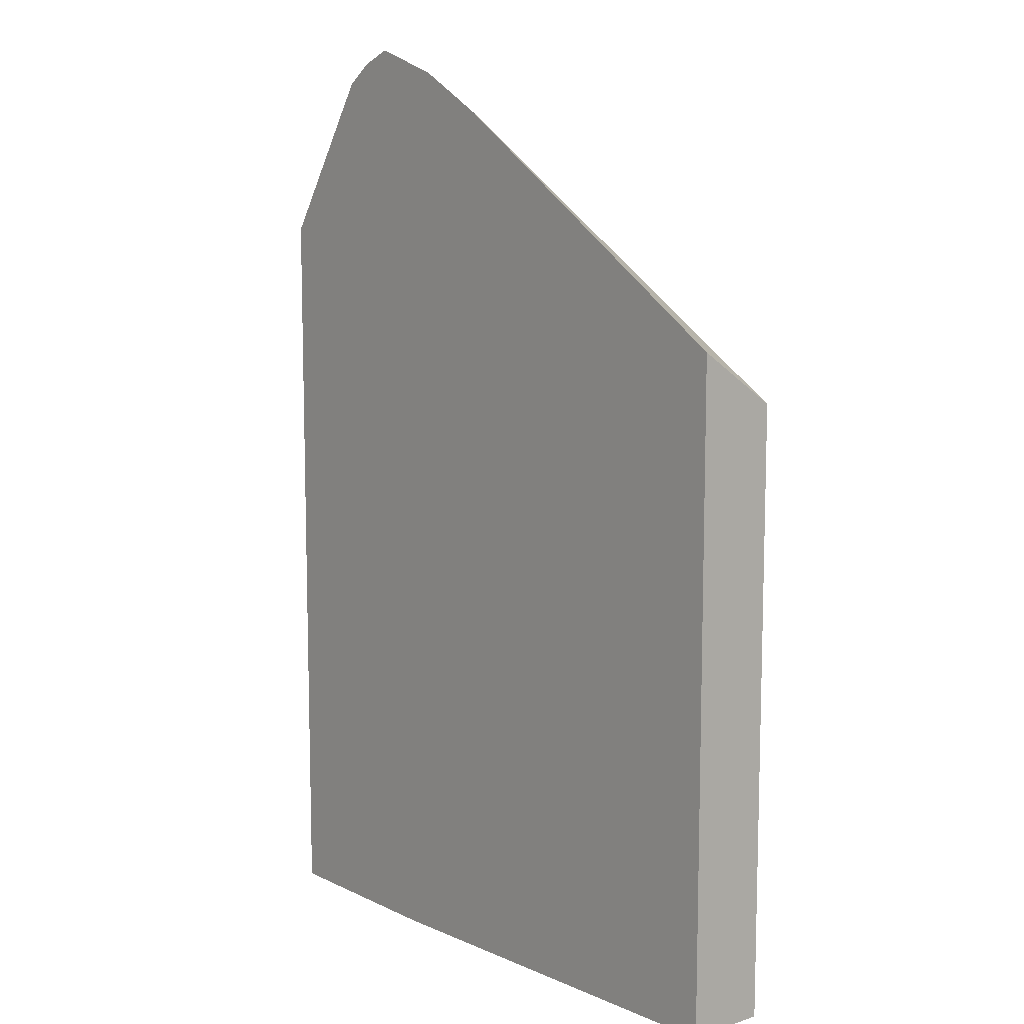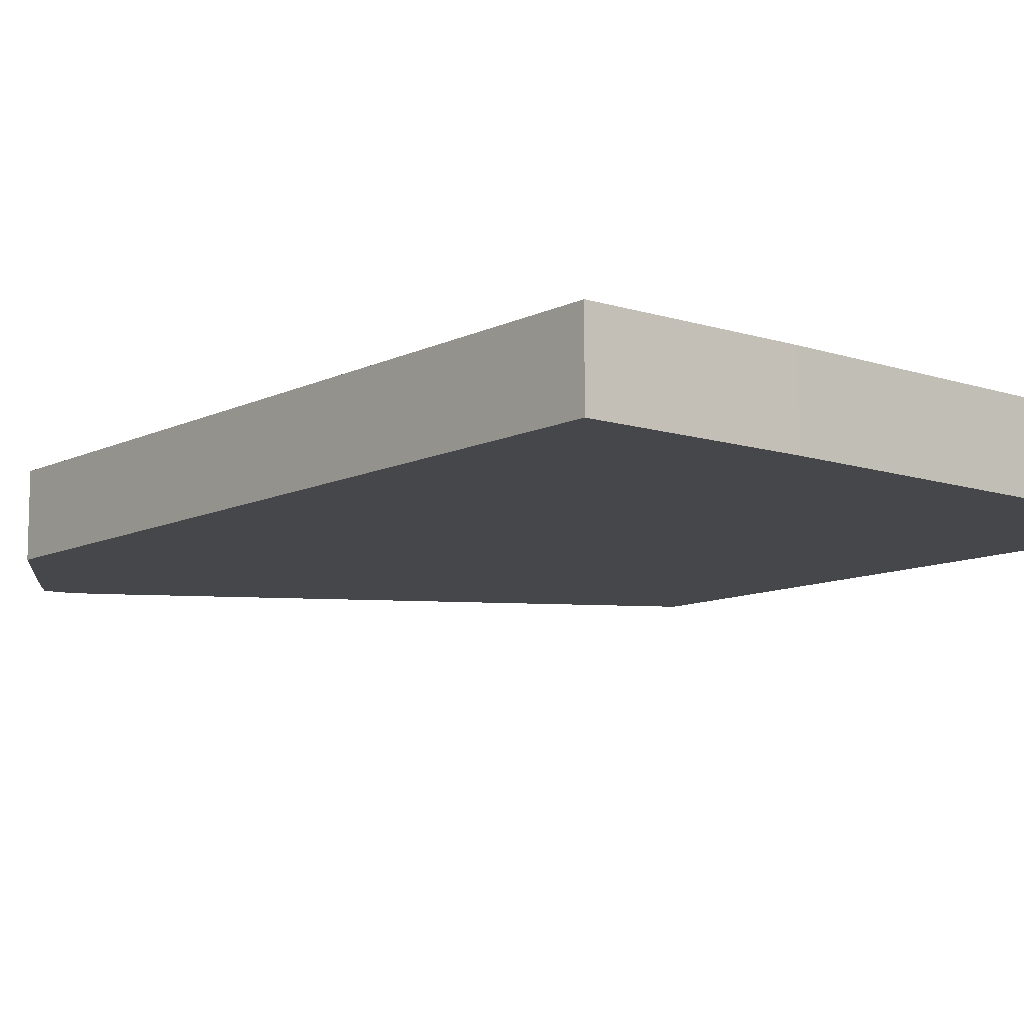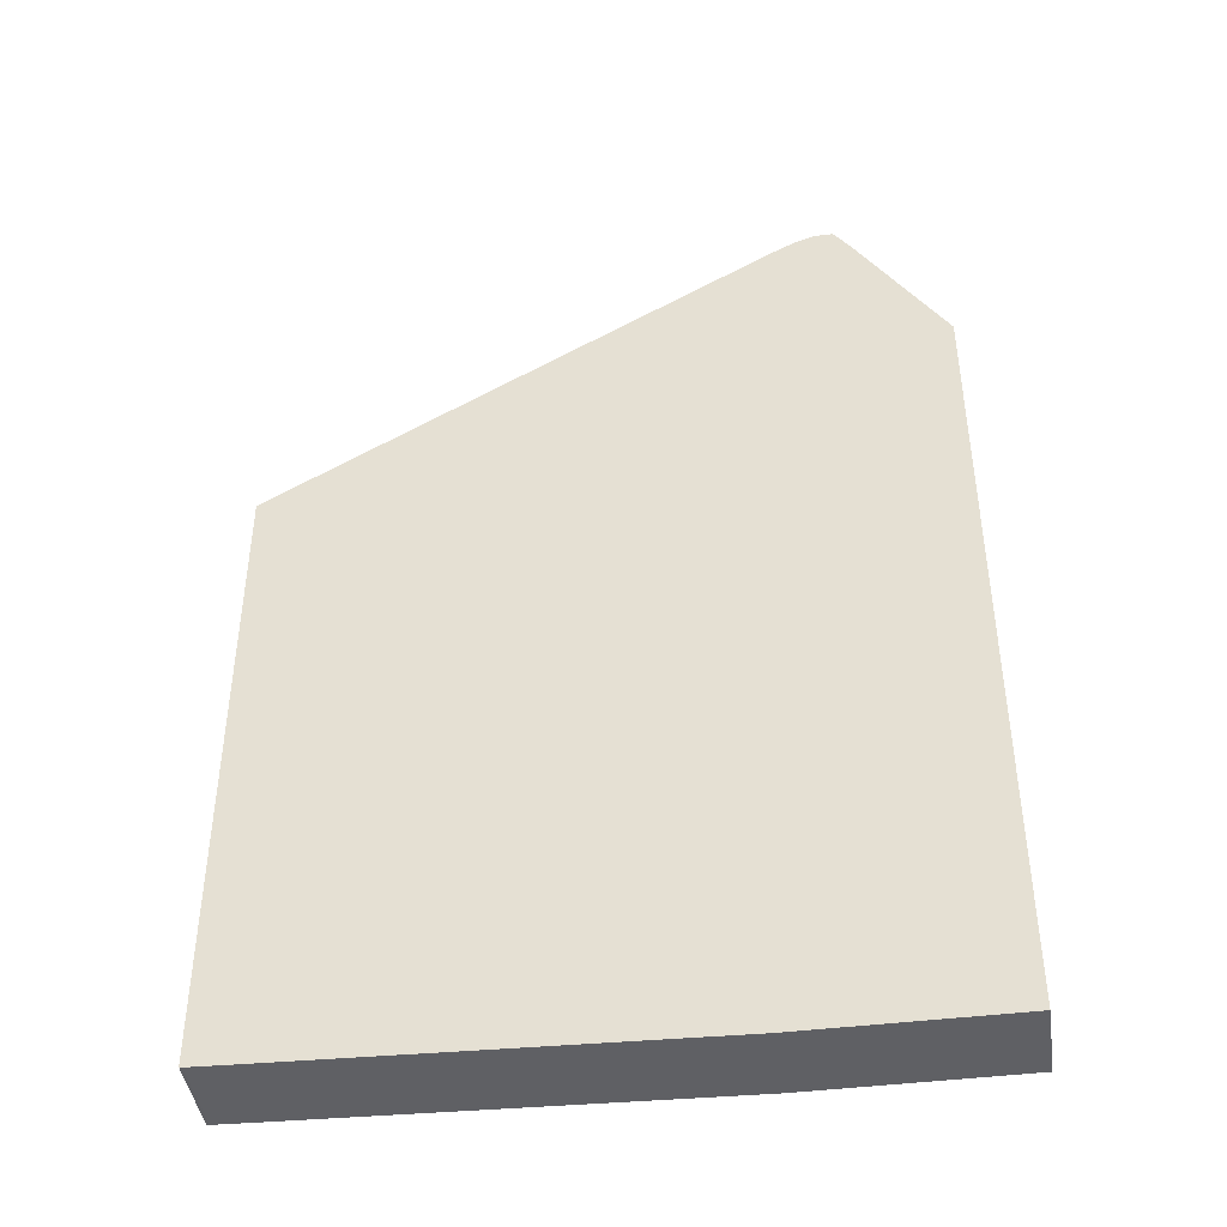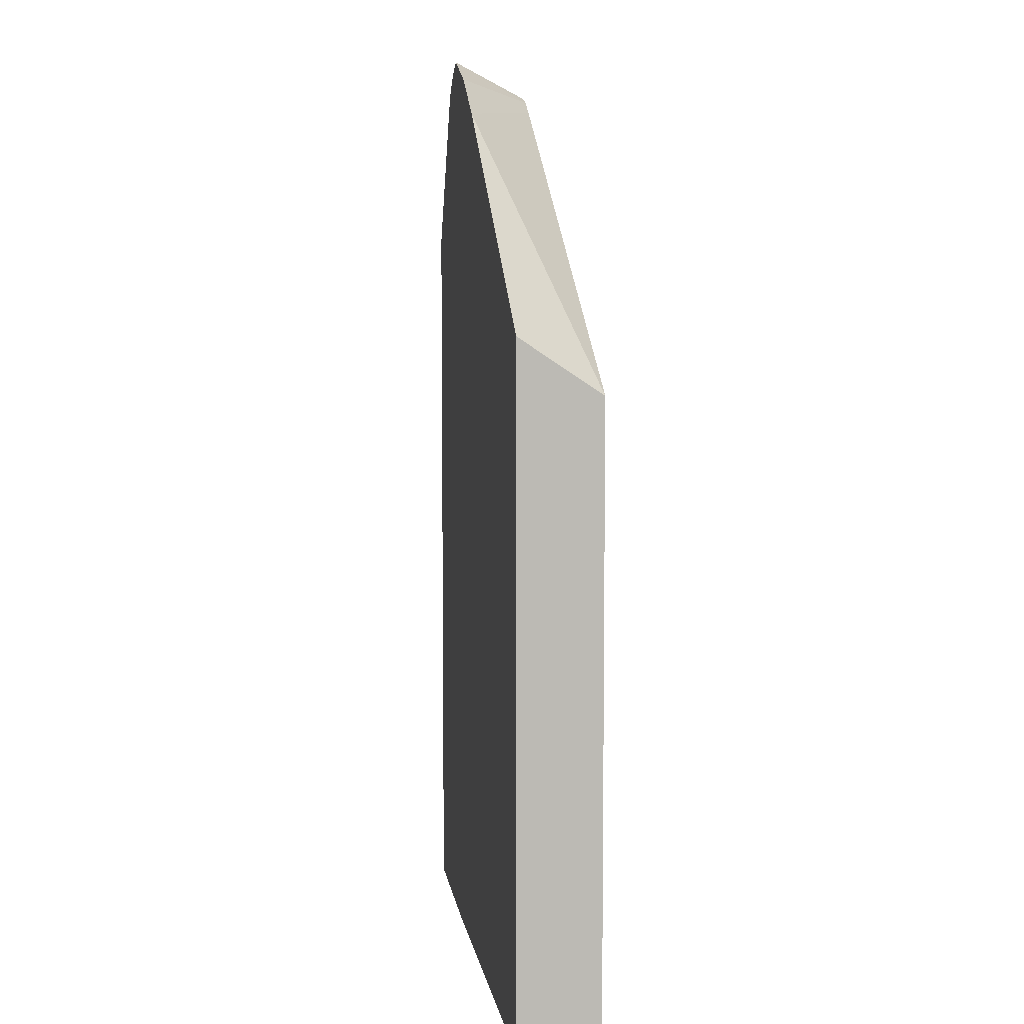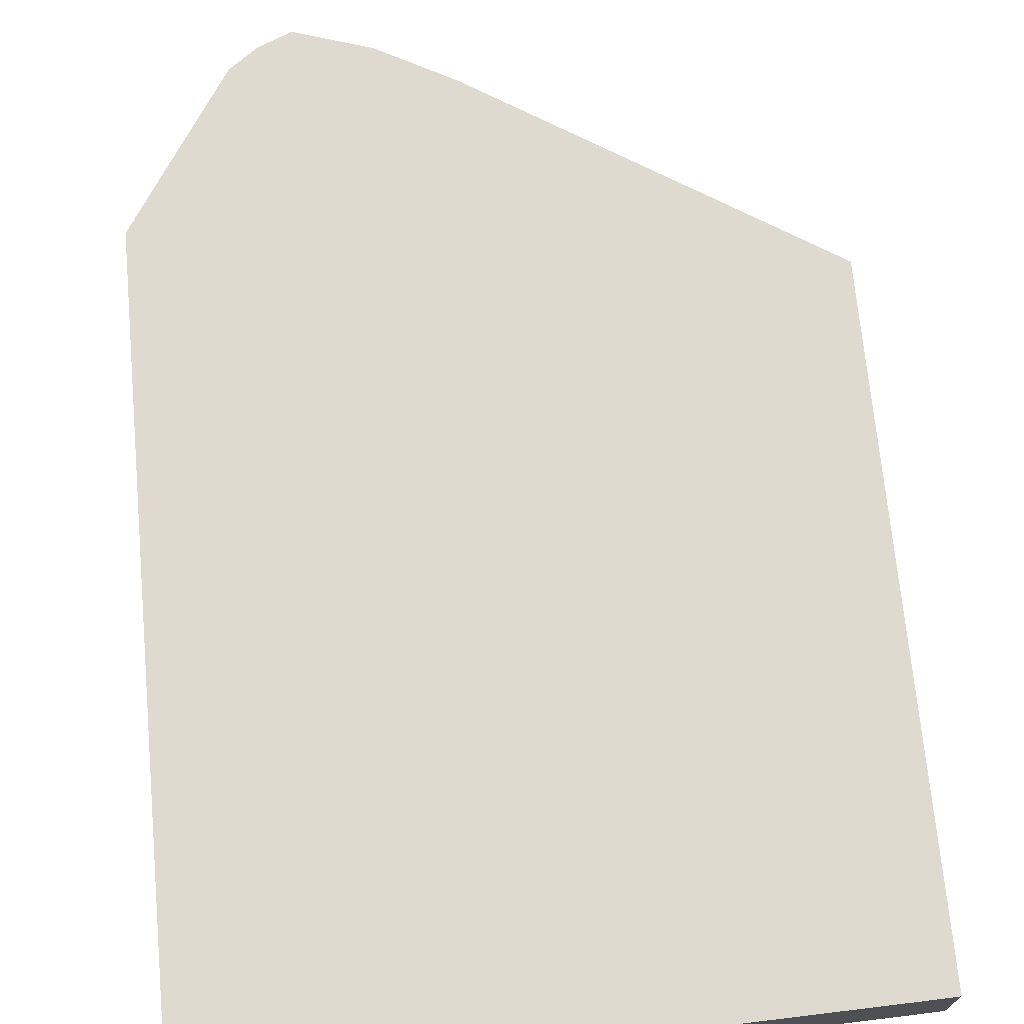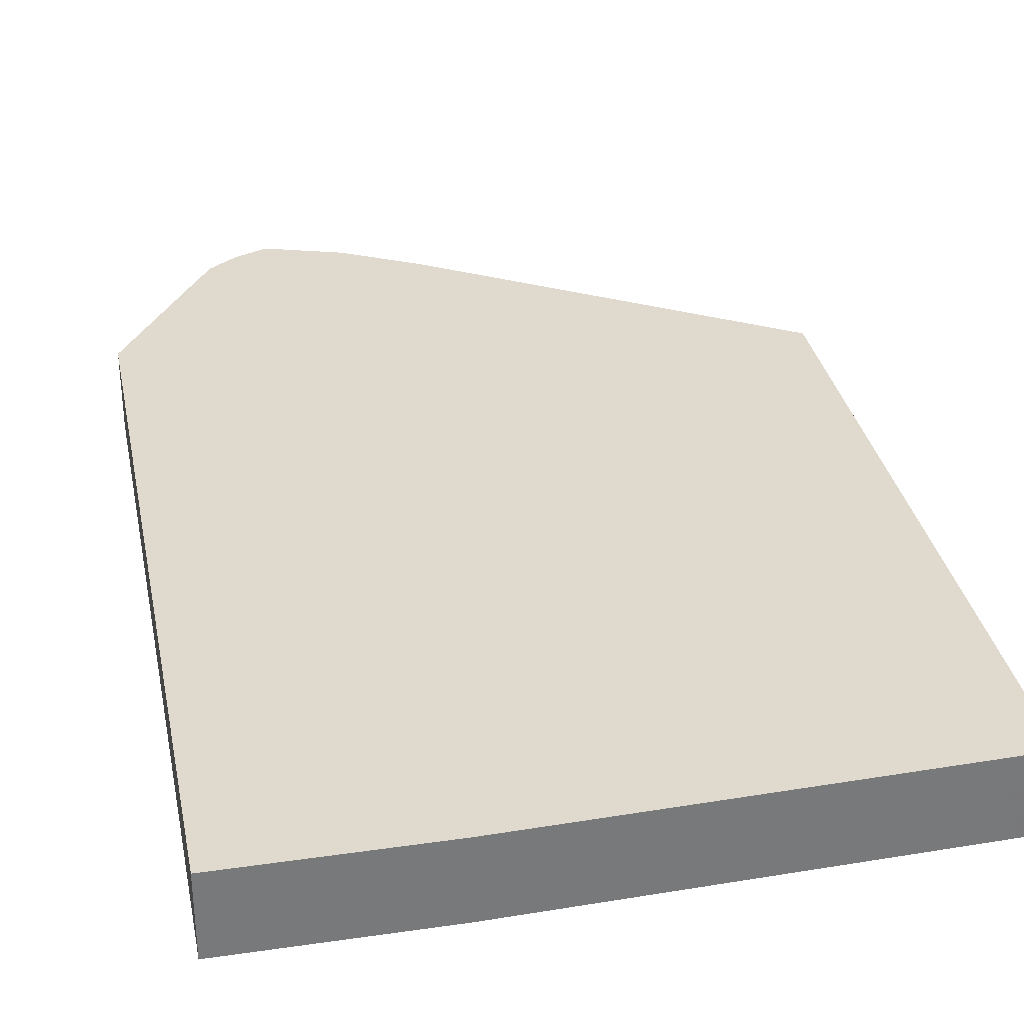
<metadata>
{"format":"obj","ext":"obj","renderer":"f3d","projection":"perspective","resolution":1024,"background":"white","views":[{"elev":10.1,"azim":-129.7,"up":"+Z"},{"elev":-10.2,"azim":141.0,"up":"+Y"},{"elev":-43.5,"azim":8.3,"up":"+Z"},{"elev":6.8,"azim":-97.7,"up":"+Z"},{"elev":70.6,"azim":174.7,"up":"+Y"},{"elev":32.7,"azim":168.7,"up":"+Y"}]}
</metadata>
<code>
v -0.02651 0.001968 0.02566
v -0.02651 -0.0008083 0.02566
v -0.02651 0.001978 0.02565
v -0.02651 0.001978 0.02566
v -0.02951 0.001978 0.03032
v -0.02952 -0.0008083 0.03032
v -0.02651 -0.0008083 -0.0007086
v -0.02651 0.001978 -0.0007086
v -0.03006 0.001978 0.03117
v -0.03007 -0.0008083 0.0311
v -0.03344 -0.0008083 -0.0007086
v -0.03344 0.001978 -0.0007086
v -0.03103 0.001978 0.03187
v -0.03215 0.001978 0.03233
v -0.03066 -0.0008083 0.0311
v -0.04761 -0.0008083 -0.0003076
v -0.04761 0.001978 -0.0003076
v -0.03472 0.001978 0.03149
v -0.0313 -0.0008083 0.0309
v -0.03074 -0.0008083 0.03107
v -0.04873 -0.0008083 -0.000272
v -0.04772 0.001978 -0.0003043
v -0.03215 -0.0008083 0.03047
v -0.0373 0.001978 0.03008
v -0.04889 -0.0008083 -0.0002655
v -0.04889 0.001978 -0.0002655
v -0.03228 -0.0008083 0.03039
v -0.03739 -0.0008083 0.02744
v -0.03634 -0.0008083 0.02805
v -0.04899 0.001978 0.02259
v -0.04899 -0.0008083 0.02074
v -0.04899 -0.0008083 -0.0002526
v -0.04899 0.001978 -0.0002526
f 1 2 7
f 1 7 8
f 1 8 3
f 1 3 4
f 1 4 5
f 1 5 2
f 2 5 6
f 2 6 10
f 2 10 15
f 2 15 20
f 2 20 19
f 2 19 23
f 2 23 27
f 2 27 29
f 2 29 28
f 2 28 31
f 2 31 32
f 2 32 25
f 2 25 21
f 2 21 16
f 2 16 11
f 2 11 7
f 3 8 12
f 3 12 17
f 3 17 22
f 3 22 26
f 3 26 33
f 3 33 30
f 3 30 24
f 3 24 18
f 3 18 14
f 3 14 13
f 3 13 9
f 3 9 5
f 3 5 4
f 5 9 6
f 6 9 10
f 7 11 12
f 7 12 8
f 9 13 10
f 10 13 14
f 10 14 15
f 11 16 17
f 11 17 12
f 14 18 19
f 14 19 20
f 14 20 15
f 16 21 22
f 16 22 17
f 18 23 19
f 18 24 23
f 21 25 26
f 21 26 22
f 23 24 27
f 24 28 29
f 24 29 27
f 24 30 31
f 24 31 28
f 25 32 33
f 25 33 26
f 30 33 32
f 30 32 31

</code>
